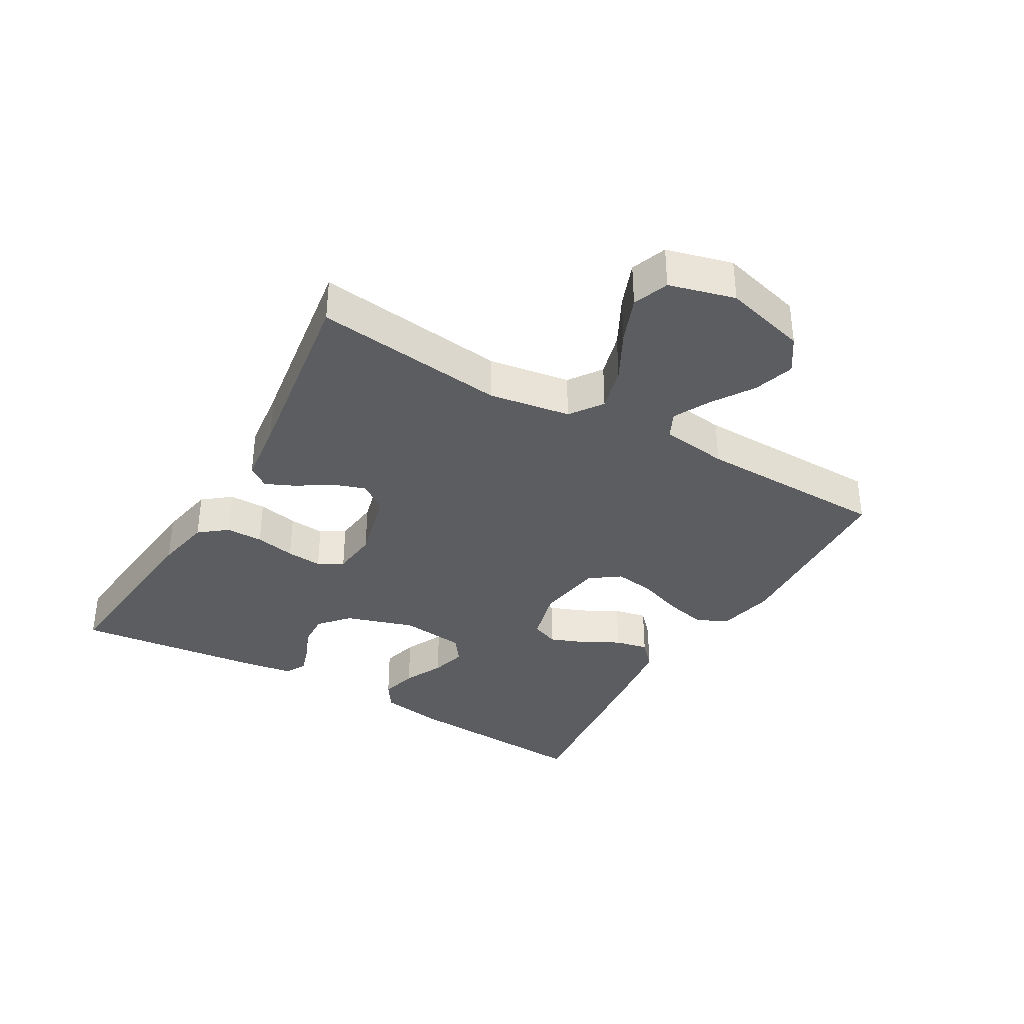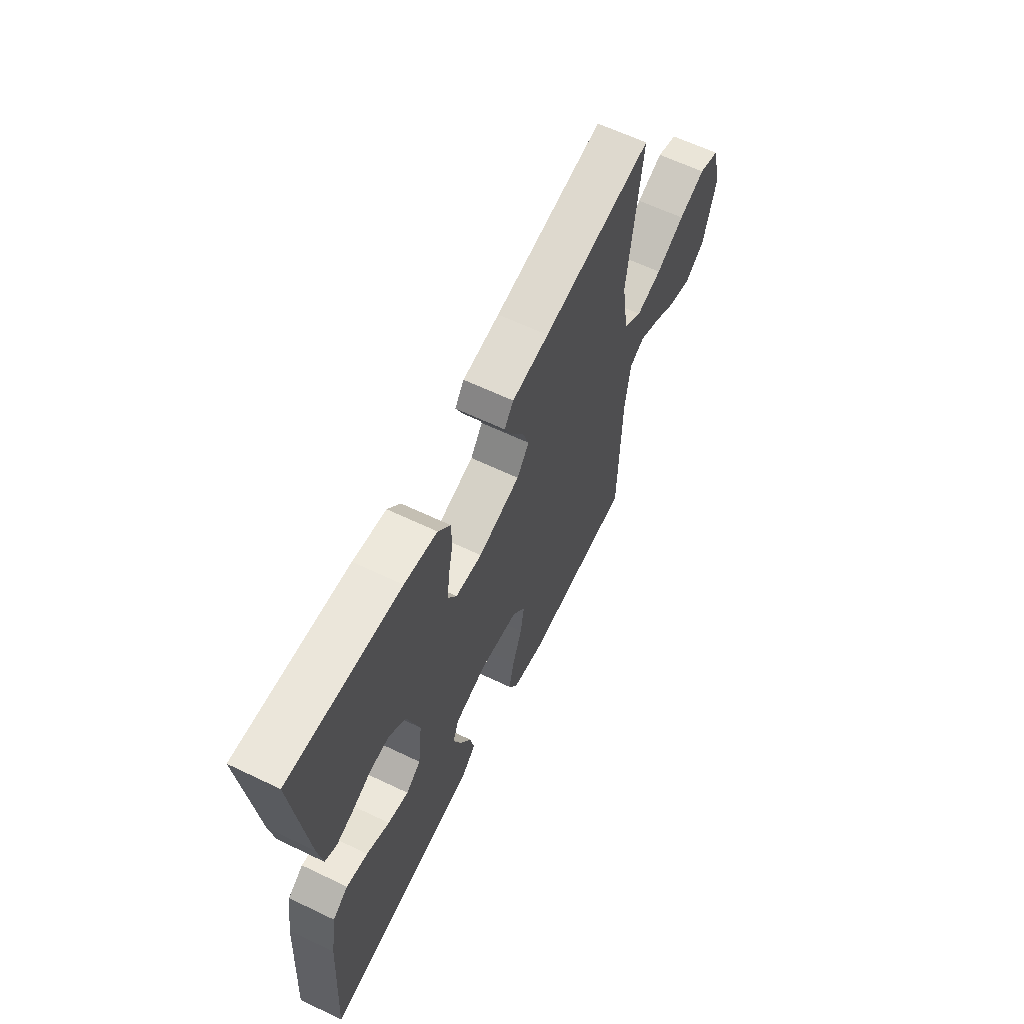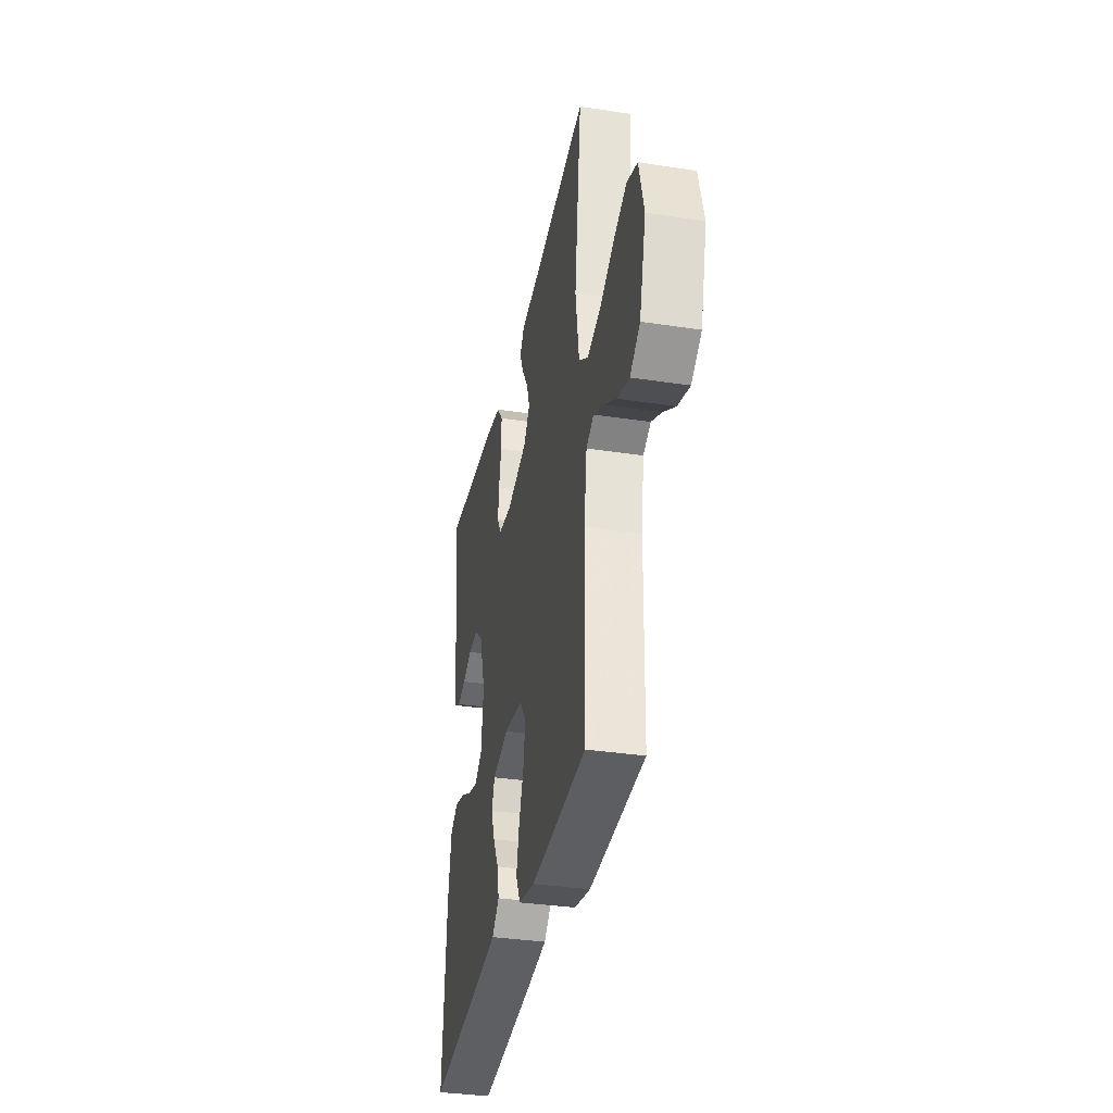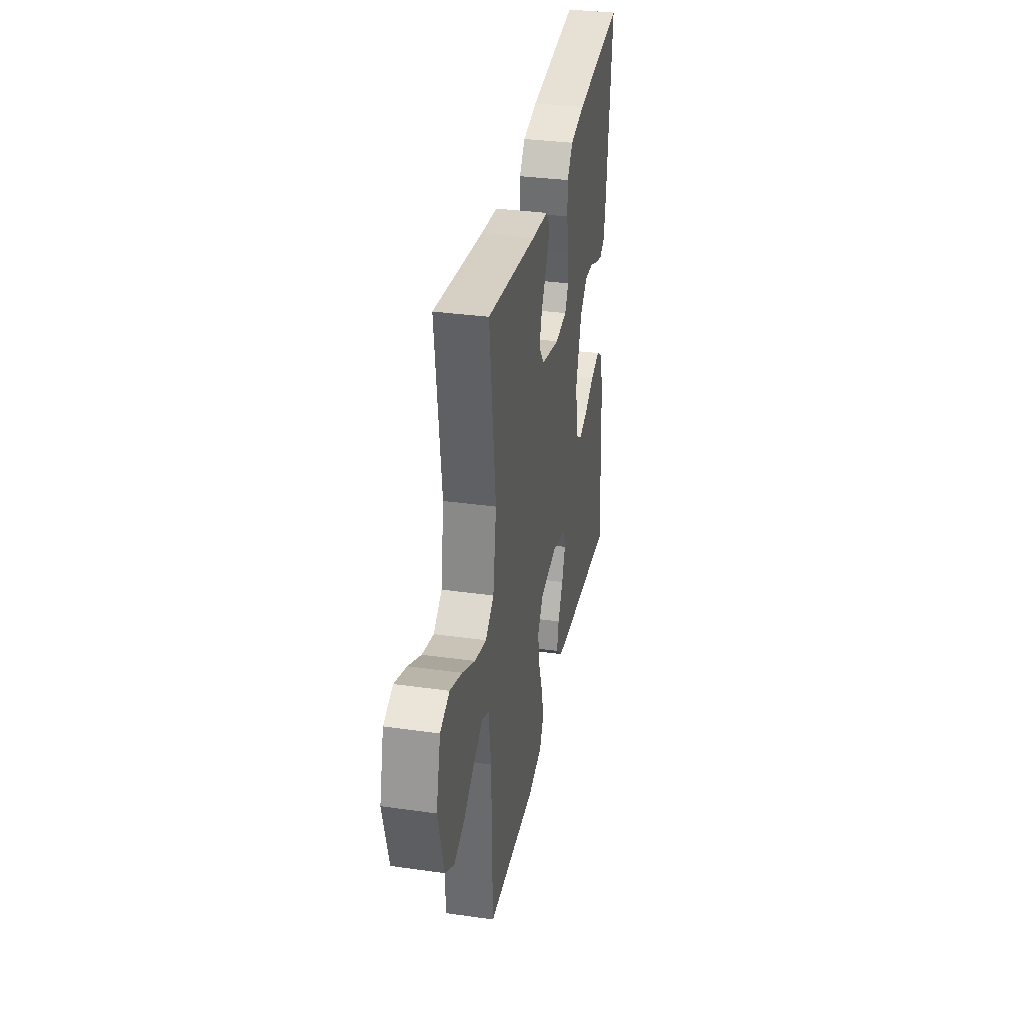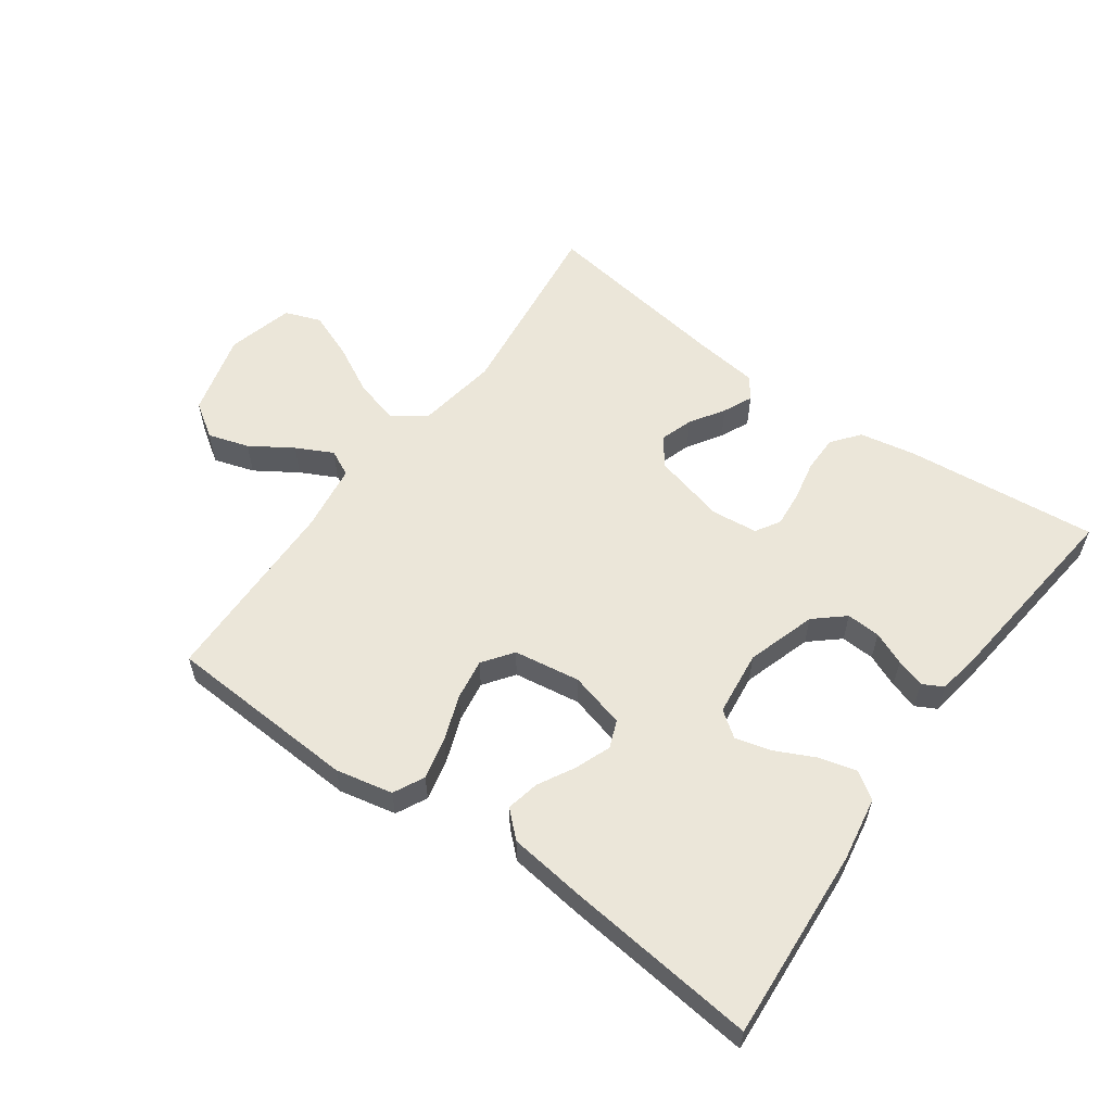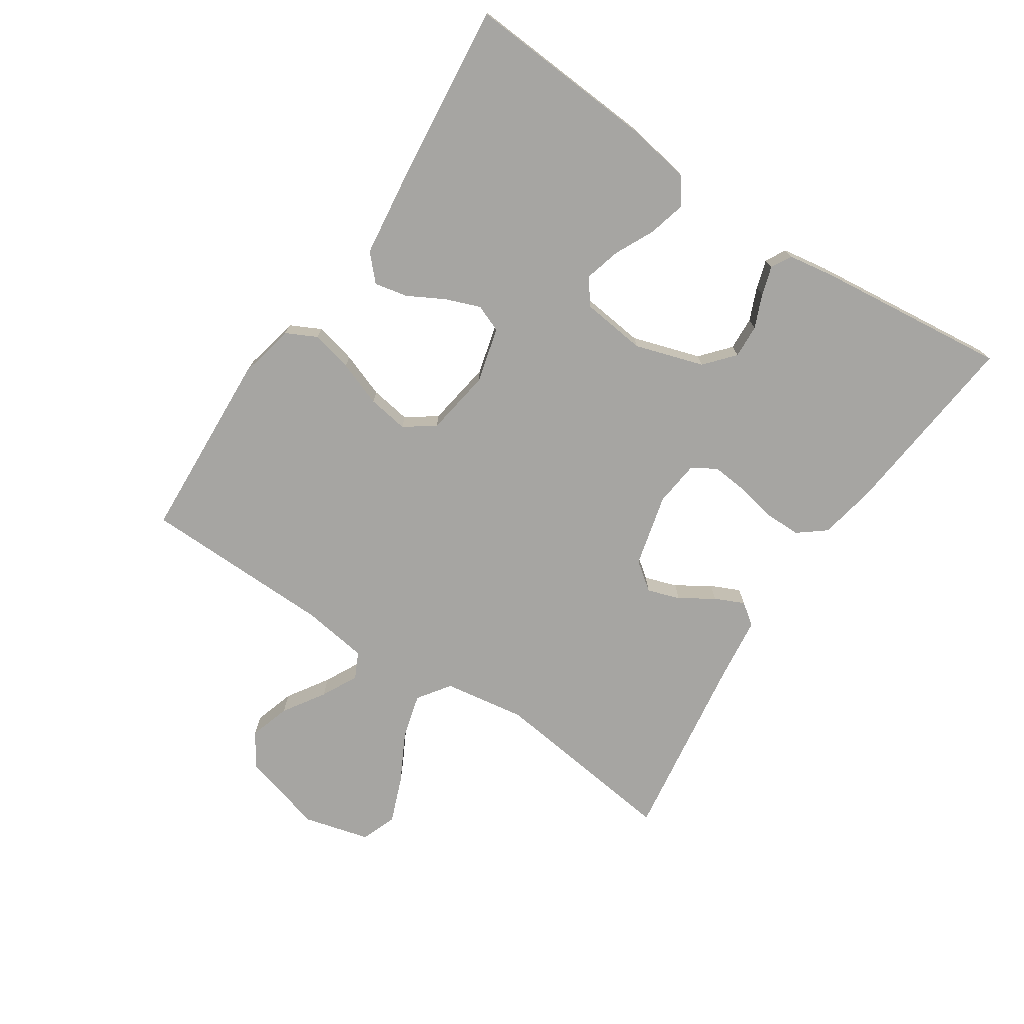
<metadata>
{"format":"obj","ext":"obj","renderer":"f3d","projection":"perspective","resolution":1024,"background":"white","views":[{"elev":-35.7,"azim":60.0,"up":"+Y"},{"elev":62.5,"azim":-64.1,"up":"+Z"},{"elev":-34.8,"azim":78.5,"up":"+Z"},{"elev":34.0,"azim":100.8,"up":"+Z"},{"elev":57.6,"azim":-144.3,"up":"+Y"},{"elev":-73.8,"azim":-123.6,"up":"+Y"}]}
</metadata>
<code>
v 0.5 0.07 -0.5
v 0.2 0.07 -0.516
v 0.111 0.07 -0.497
v 0.087 0.07 -0.449
v 0.102 0.07 -0.384
v 0.128 0.07 -0.313
v 0.138 0.07 -0.249
v 0.104 0.07 -0.202
v 0 0.07 -0.186
v -0.087 0.07 -0.209
v -0.104 0.07 -0.252
v -0.083 0.07 -0.307
v -0.052 0.07 -0.364
v -0.041 0.07 -0.416
v -0.081 0.07 -0.453
v -0.2 0.07 -0.468
v -0.5 0.07 -0.5
v -0.48 0.07 -0.2
v -0.463 0.07 -0.099
v -0.421 0.07 -0.071
v -0.363 0.07 -0.086
v -0.301 0.07 -0.116
v -0.245 0.07 -0.131
v -0.205 0.07 -0.102
v -0.193 0.07 0
v -0.227 0.07 0.108
v -0.273 0.07 0.148
v -0.326 0.07 0.145
v -0.378 0.07 0.123
v -0.423 0.07 0.109
v -0.455 0.07 0.126
v -0.467 0.07 0.2
v -0.5 0.07 0.5
v -0.2 0.07 0.47
v -0.111 0.07 0.453
v -0.077 0.07 0.41
v -0.077 0.07 0.352
v -0.09 0.07 0.289
v -0.095 0.07 0.233
v -0.072 0.07 0.195
v 0 0.07 0.187
v 0.114 0.07 0.216
v 0.147 0.07 0.26
v 0.13 0.07 0.311
v 0.096 0.07 0.364
v 0.075 0.07 0.41
v 0.1 0.07 0.444
v 0.2 0.07 0.456
v 0.5 0.07 0.5
v 0.463 0.07 0.2
v 0.483 0.07 0.072
v 0.534 0.07 0.036
v 0.604 0.07 0.055
v 0.682 0.07 0.096
v 0.754 0.07 0.124
v 0.81 0.07 0.103
v 0.837 0.07 0
v 0.802 0.07 -0.13
v 0.748 0.07 -0.166
v 0.684 0.07 -0.146
v 0.619 0.07 -0.104
v 0.562 0.07 -0.075
v 0.521 0.07 -0.095
v 0.506 0.07 -0.2
v 0.5 0 -0.5
v 0.2 0 -0.516
v 0.111 0 -0.497
v 0.087 0 -0.449
v 0.102 0 -0.384
v 0.128 0 -0.313
v 0.138 0 -0.249
v 0.104 0 -0.202
v 0 0 -0.186
v -0.087 0 -0.209
v -0.104 0 -0.252
v -0.083 0 -0.307
v -0.052 0 -0.364
v -0.041 0 -0.416
v -0.081 0 -0.453
v -0.2 0 -0.468
v -0.5 0 -0.5
v -0.48 0 -0.2
v -0.463 0 -0.099
v -0.421 0 -0.071
v -0.363 0 -0.086
v -0.301 0 -0.116
v -0.245 0 -0.131
v -0.205 0 -0.102
v -0.193 0 0
v -0.227 0 0.108
v -0.273 0 0.148
v -0.326 0 0.145
v -0.378 0 0.123
v -0.423 0 0.109
v -0.455 0 0.126
v -0.467 0 0.2
v -0.5 0 0.5
v -0.2 0 0.47
v -0.111 0 0.453
v -0.077 0 0.41
v -0.077 0 0.352
v -0.09 0 0.289
v -0.095 0 0.233
v -0.072 0 0.195
v 0 0 0.187
v 0.114 0 0.216
v 0.147 0 0.26
v 0.13 0 0.311
v 0.096 0 0.364
v 0.075 0 0.41
v 0.1 0 0.444
v 0.2 0 0.456
v 0.5 0 0.5
v 0.463 0 0.2
v 0.483 0 0.072
v 0.534 0 0.036
v 0.604 0 0.055
v 0.682 0 0.096
v 0.754 0 0.124
v 0.81 0 0.103
v 0.837 0 0
v 0.802 0 -0.13
v 0.748 0 -0.166
v 0.684 0 -0.146
v 0.619 0 -0.104
v 0.562 0 -0.075
v 0.521 0 -0.095
v 0.506 0 -0.2
f 59 60 61
f 58 59 61
f 57 58 61
f 56 57 61
f 55 56 61
f 54 55 61
f 53 54 61
f 52 53 61 62
f 51 52 62 63
f 48 49 50
f 48 50 51
f 47 48 51
f 46 47 51
f 45 46 51
f 44 45 51
f 51 63 64
f 44 51 64
f 43 44 64
f 36 37 38
f 35 36 38
f 34 35 38
f 33 34 38
f 32 33 38
f 31 32 38
f 30 31 38
f 29 30 38
f 28 29 38
f 27 28 38 39
f 26 27 39 40
f 20 21 22
f 19 20 22
f 18 19 22
f 17 18 22
f 16 17 22
f 15 16 22
f 14 15 22
f 13 14 22
f 12 13 22
f 11 12 22 23
f 10 11 23 24
f 4 5 6
f 3 4 6
f 2 3 6
f 1 2 6
f 64 1 6
f 64 6 7
f 64 7 8
f 43 64 8
f 42 43 8
f 41 42 8 9
f 41 9 10
f 40 41 10
f 26 40 10
f 25 26 10
f 10 24 25
f 125 124 123
f 125 123 122
f 125 122 121
f 125 121 120
f 125 120 119
f 125 119 118
f 125 118 117
f 126 125 117 116
f 127 126 116 115
f 114 113 112
f 115 114 112
f 115 112 111
f 115 111 110
f 115 110 109
f 115 109 108
f 128 127 115
f 128 115 108
f 128 108 107
f 102 101 100
f 102 100 99
f 102 99 98
f 102 98 97
f 102 97 96
f 102 96 95
f 102 95 94
f 102 94 93
f 102 93 92
f 103 102 92 91
f 104 103 91 90
f 86 85 84
f 86 84 83
f 86 83 82
f 86 82 81
f 86 81 80
f 86 80 79
f 86 79 78
f 86 78 77
f 86 77 76
f 87 86 76 75
f 88 87 75 74
f 70 69 68
f 70 68 67
f 70 67 66
f 70 66 65
f 70 65 128
f 71 70 128
f 72 71 128
f 72 128 107
f 72 107 106
f 73 72 106 105
f 74 73 105
f 74 105 104
f 74 104 90
f 74 90 89
f 89 88 74
f 1 65 66 2
f 2 66 67 3
f 3 67 68 4
f 4 68 69 5
f 5 69 70 6
f 6 70 71 7
f 7 71 72 8
f 8 72 73 9
f 9 73 74 10
f 10 74 75 11
f 11 75 76 12
f 12 76 77 13
f 13 77 78 14
f 14 78 79 15
f 15 79 80 16
f 16 80 81 17
f 17 81 82 18
f 18 82 83 19
f 19 83 84 20
f 20 84 85 21
f 21 85 86 22
f 22 86 87 23
f 23 87 88 24
f 24 88 89 25
f 25 89 90 26
f 26 90 91 27
f 27 91 92 28
f 28 92 93 29
f 29 93 94 30
f 30 94 95 31
f 31 95 96 32
f 32 96 97 33
f 33 97 98 34
f 34 98 99 35
f 35 99 100 36
f 36 100 101 37
f 37 101 102 38
f 38 102 103 39
f 39 103 104 40
f 40 104 105 41
f 41 105 106 42
f 42 106 107 43
f 43 107 108 44
f 44 108 109 45
f 45 109 110 46
f 46 110 111 47
f 47 111 112 48
f 48 112 113 49
f 49 113 114 50
f 50 114 115 51
f 51 115 116 52
f 52 116 117 53
f 53 117 118 54
f 54 118 119 55
f 55 119 120 56
f 56 120 121 57
f 57 121 122 58
f 58 122 123 59
f 59 123 124 60
f 60 124 125 61
f 61 125 126 62
f 62 126 127 63
f 63 127 128 64
f 64 128 65 1

</code>
